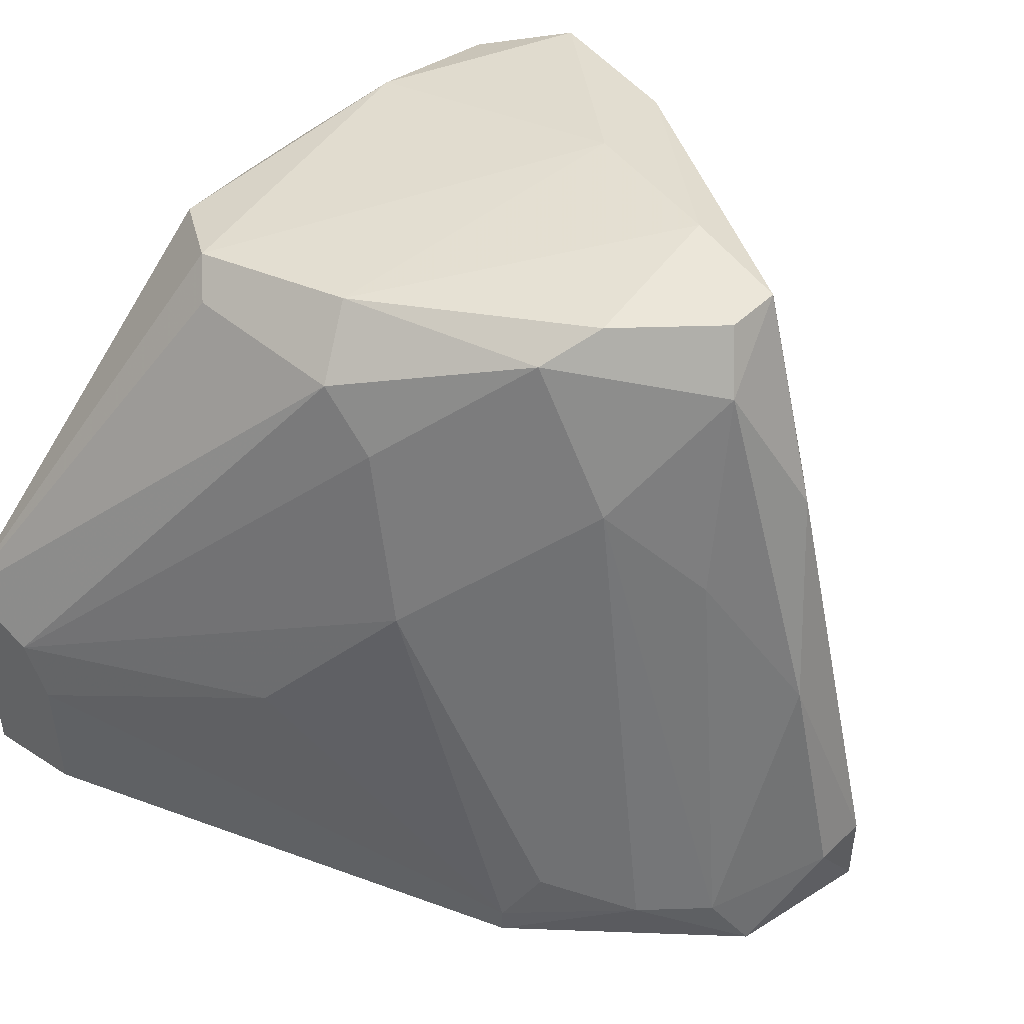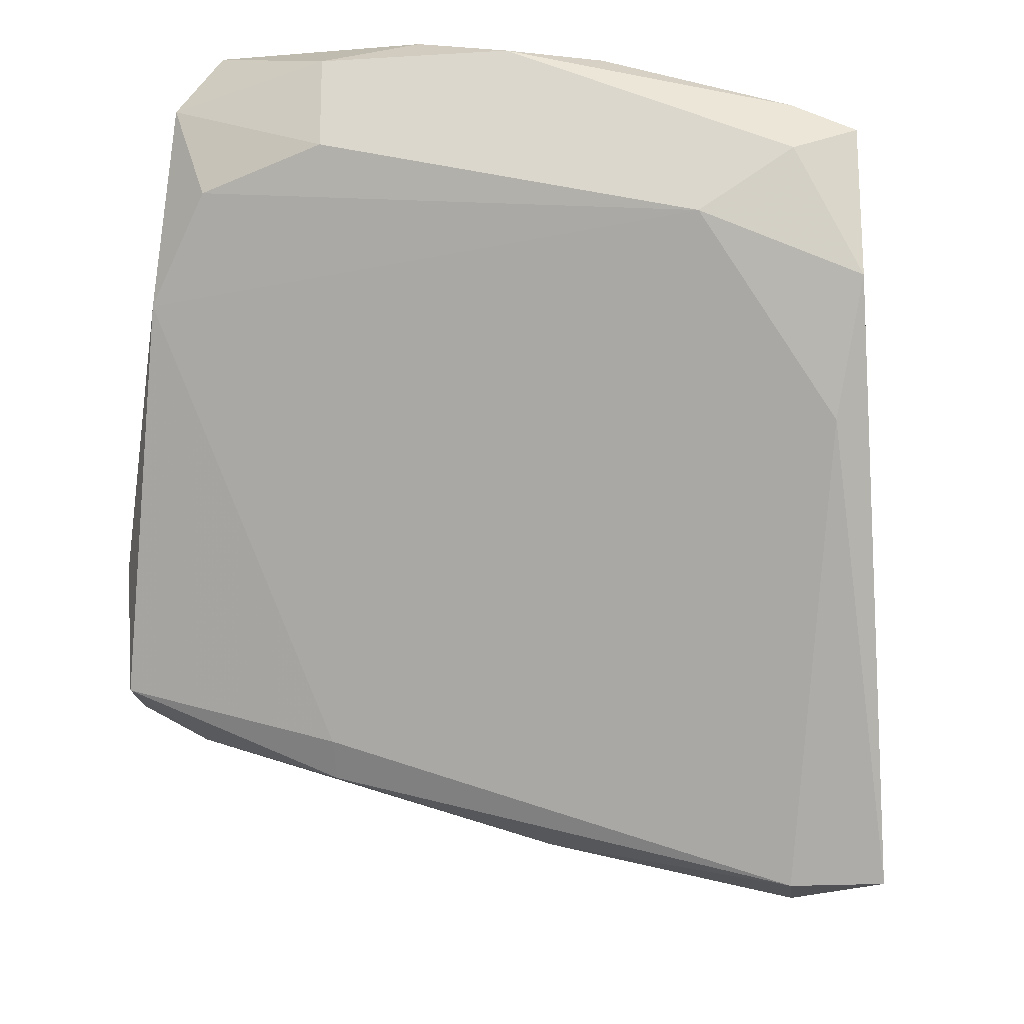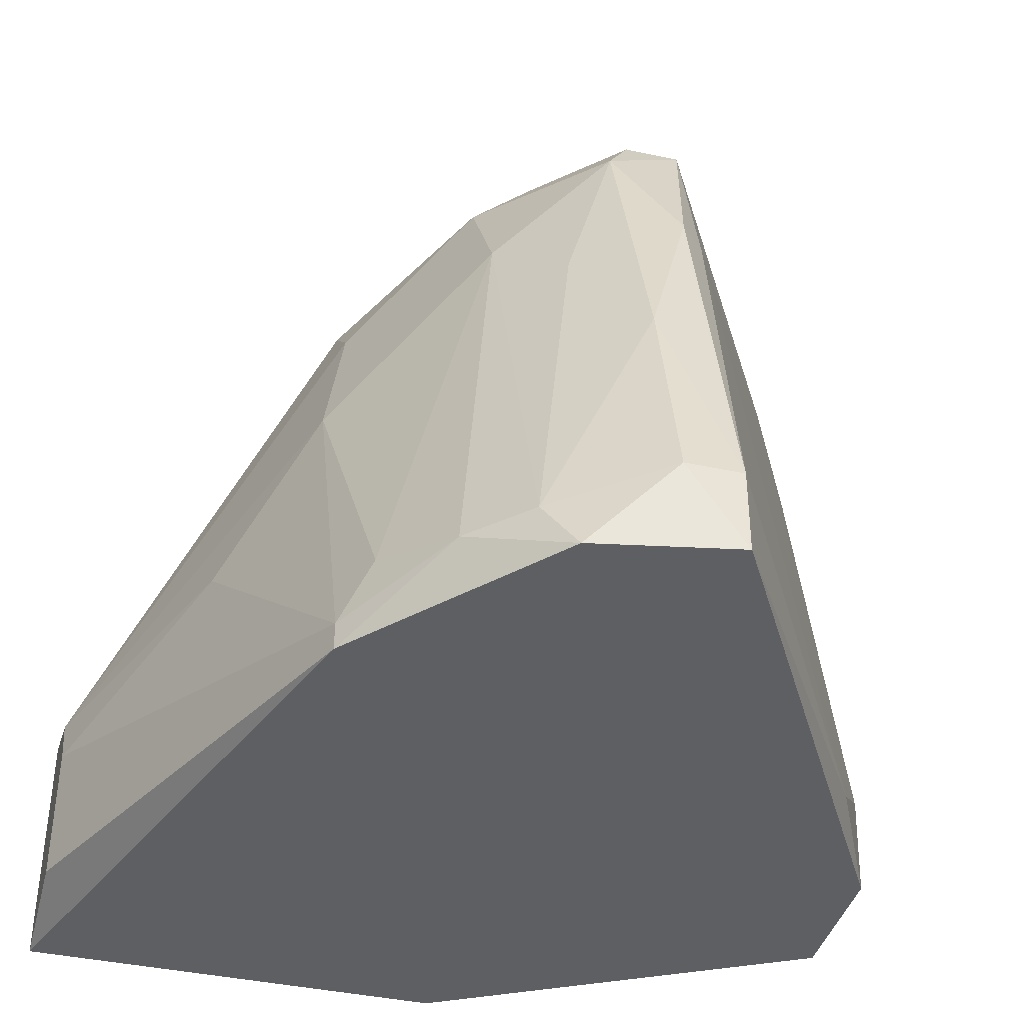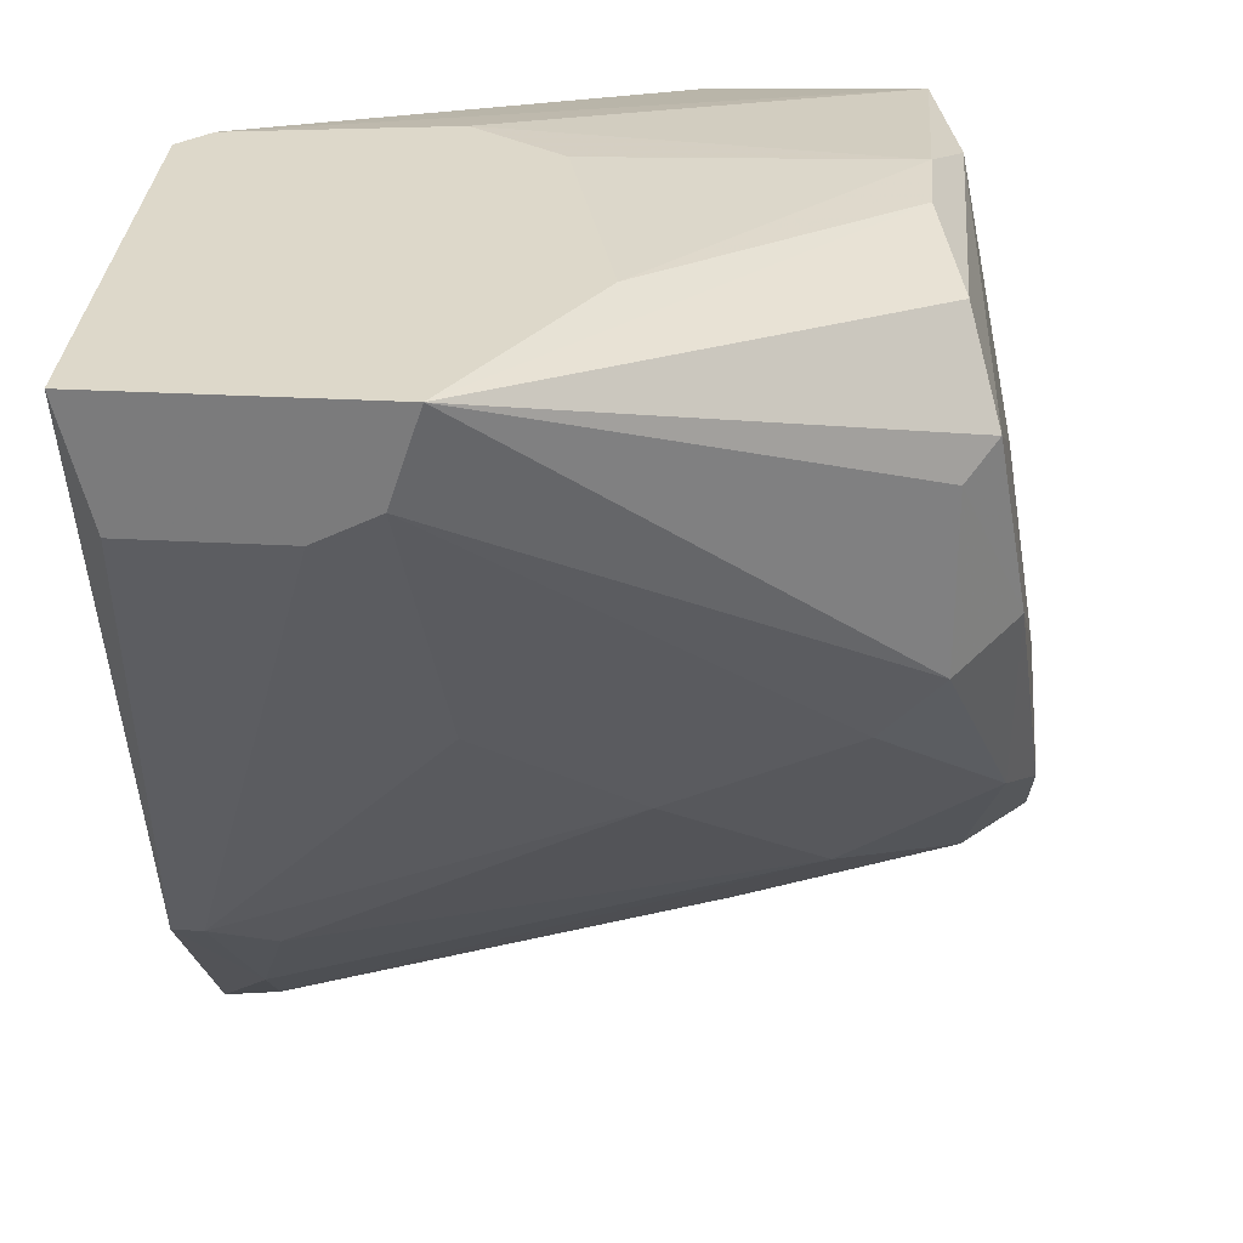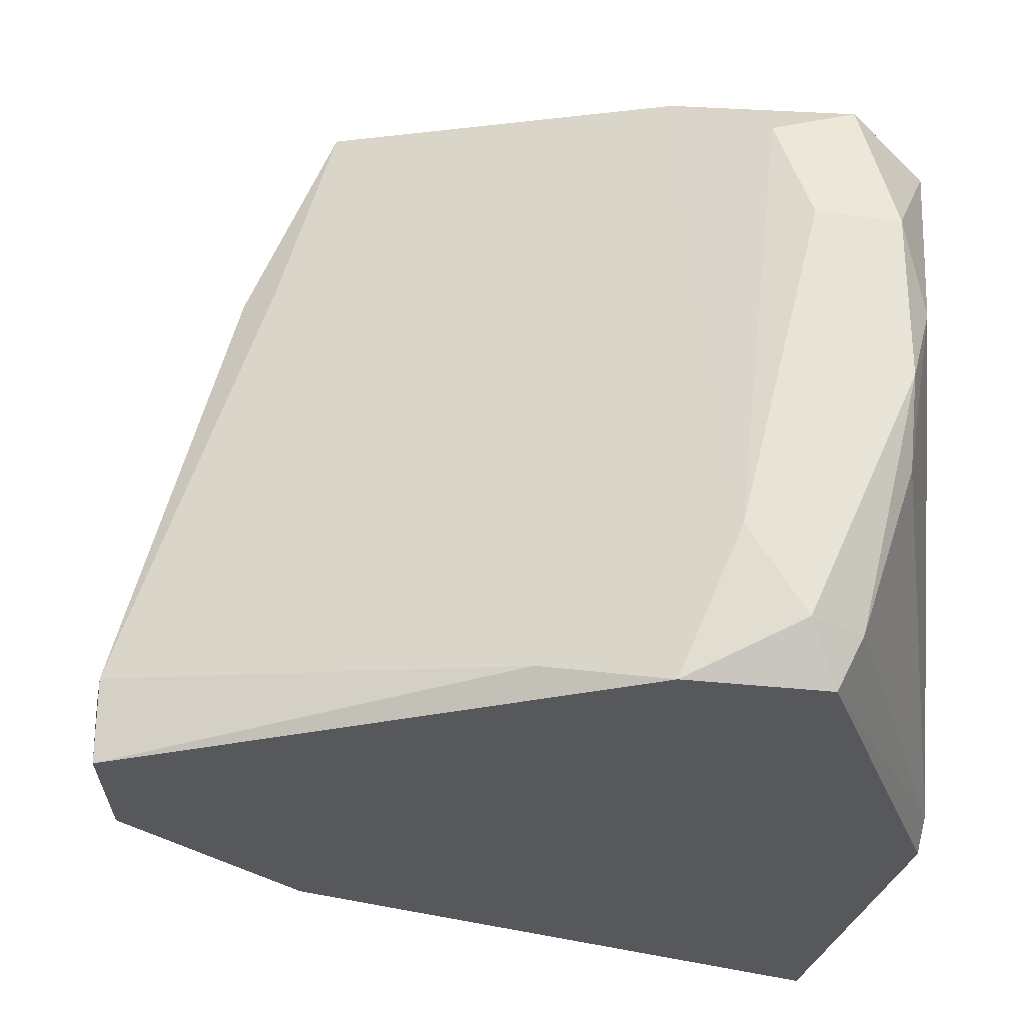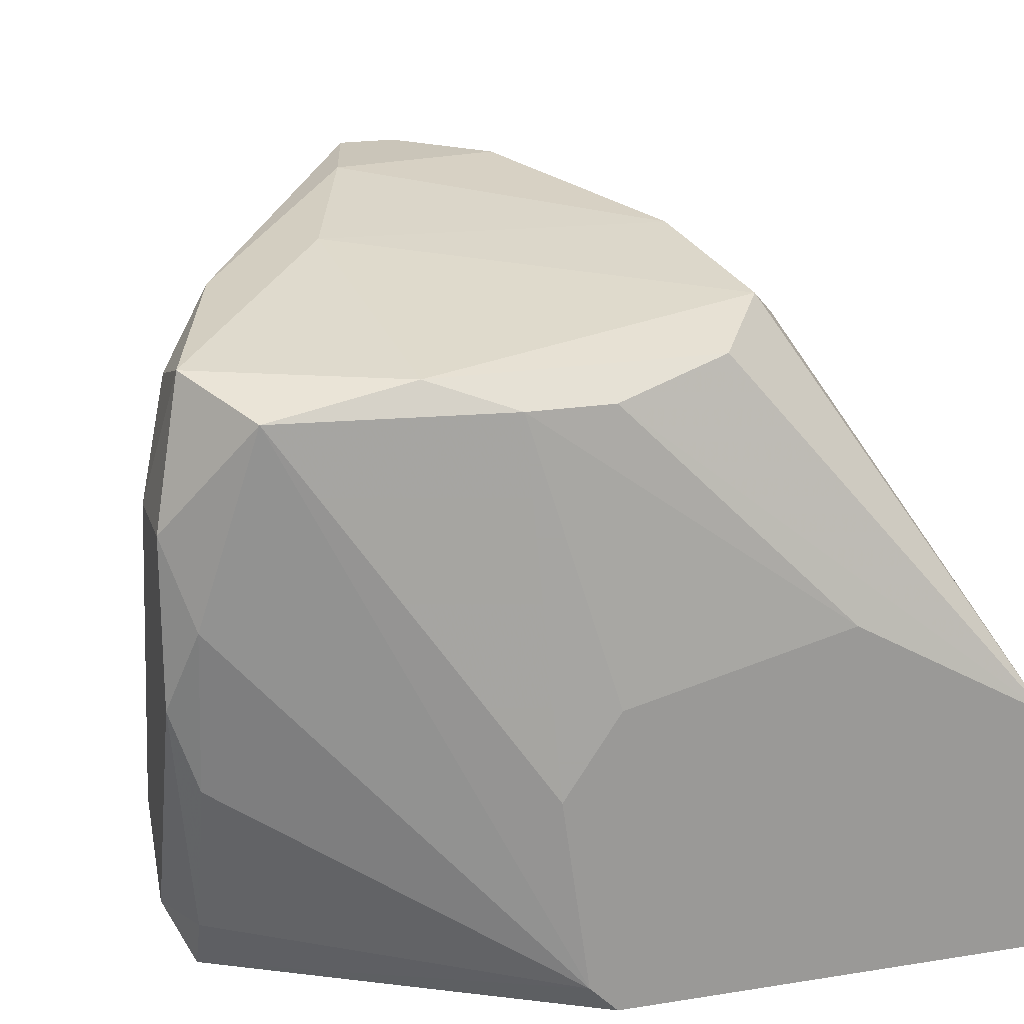
<metadata>
{"format":"obj","ext":"obj","renderer":"f3d","projection":"perspective","resolution":1024,"background":"white","views":[{"elev":47.4,"azim":133.0,"up":"+Y"},{"elev":-19.6,"azim":-83.4,"up":"+Z"},{"elev":-40.1,"azim":165.0,"up":"+Y"},{"elev":31.0,"azim":94.5,"up":"+Z"},{"elev":-28.0,"azim":-100.8,"up":"+Y"},{"elev":20.6,"azim":-16.1,"up":"+Y"}]}
</metadata>
<code>
v -0.02863 0.03133 -0.01489
v -0.04223 0.02453 -0.04073
v -0.04223 0.03406 -0.03801
v -0.03679 4.9e-05 -0.008087
v -0.03679 0.01502 -0.008087
v -0.03679 0.02861 -0.00945
v -0.04359 0.03406 -0.03256
v -0.03815 0.001411 -0.008087
v -0.03815 0.01502 -0.04481
v -0.03815 0.00413 -0.04753
v -0.03815 0.03133 -0.03937
v -0.02591 0.01773 -0.008087
v -0.02591 4.9e-05 -0.03664
v -0.02591 0.001411 -0.03664
v -0.02591 0.01909 -0.02985
v -0.03135 0.02997 -0.01081
v -0.0395 0.01093 -0.008087
v -0.0395 0.03406 -0.03801
v -0.01638 0.01093 -0.01217
v -0.01638 4.9e-05 -0.008087
v -0.01638 0.001411 -0.01353
v -0.01638 0.008211 -0.01353
v -0.01638 0.01229 -0.008087
v -0.05447 0.01093 -0.01353
v -0.05447 4.9e-05 -0.01761
v -0.05447 4.9e-05 -0.02441
v -0.05447 0.02997 -0.01489
v -0.05447 0.01909 -0.01217
v -0.05447 0.02861 -0.01897
v -0.05447 0.002772 -0.01625
v -0.03271 0.02589 -0.03664
v -0.03271 0.002772 -0.04481
v -0.03271 0.03269 -0.03256
v -0.04086 4.9e-05 -0.04753
v -0.04086 0.00413 -0.04753
v -0.04086 0.02453 -0.04209
v -0.04086 0.02861 -0.00945
v -0.05175 0.001411 -0.02985
v -0.05175 0.02861 -0.01081
v -0.05175 0.03133 -0.02305
v -0.04631 0.03269 -0.02441
v -0.05583 0.01502 -0.01353
v -0.05583 0.02317 -0.01353
v -0.05583 0.02317 -0.01761
v -0.05583 0.002772 -0.01897
v -0.05583 0.006853 -0.02169
v -0.03407 4.9e-05 -0.04617
v -0.02999 0.002772 -0.04209
v -0.02999 0.03269 -0.02305
v -0.03543 0.02181 -0.04073
v -0.03543 0.03406 -0.03393
v -0.02727 0.00413 -0.03801
v -0.02727 0.02997 -0.01625
v -0.02727 0.02997 -0.02441
v -0.02727 0.02725 -0.02713
v -0.02183 0.01229 -0.02441
v -0.04495 0.02997 -0.01081
f 27 40 29
f 20 26 13
f 20 23 4
f 26 20 4
f 13 26 34
f 26 4 25
f 23 20 22
f 10 34 35
f 4 23 5
f 42 44 46
f 18 3 7
f 3 40 7
f 39 57 27
f 7 40 27
f 10 35 9
f 18 7 51
f 23 1 16
f 1 57 16
f 6 23 16
f 57 6 16
f 20 13 21
f 22 20 21
f 13 22 21
f 34 10 47
f 13 34 47
f 48 13 47
f 25 4 8
f 4 5 8
f 3 18 11
f 18 51 11
f 11 51 33
f 31 11 33
f 54 23 19
f 23 22 19
f 8 39 28
f 57 1 41
f 27 57 41
f 7 27 41
f 31 48 32
f 10 9 32
f 47 10 32
f 48 47 32
f 19 22 56
f 15 19 56
f 51 7 49
f 33 51 49
f 54 33 49
f 41 1 49
f 7 41 49
f 28 42 24
f 8 28 24
f 34 26 38
f 35 34 38
f 26 46 38
f 46 40 38
f 40 3 2
f 35 38 2
f 38 40 2
f 9 35 36
f 3 11 36
f 11 9 36
f 2 3 36
f 35 2 36
f 44 42 43
f 39 27 43
f 27 44 43
f 28 39 43
f 42 28 43
f 23 6 12
f 5 23 12
f 26 25 45
f 42 46 45
f 46 26 45
f 22 13 14
f 13 48 14
f 56 22 14
f 15 56 14
f 57 39 37
f 6 57 37
f 12 6 37
f 5 12 37
f 39 8 17
f 8 5 17
f 37 39 17
f 5 37 17
f 15 31 55
f 33 54 55
f 31 33 55
f 54 19 55
f 19 15 55
f 23 54 53
f 1 23 53
f 54 49 53
f 49 1 53
f 25 8 30
f 24 42 30
f 8 24 30
f 42 45 30
f 45 25 30
f 31 15 52
f 48 31 52
f 14 48 52
f 15 14 52
f 11 31 50
f 9 11 50
f 31 32 50
f 32 9 50
f 46 44 29
f 40 46 29
f 44 27 29

</code>
